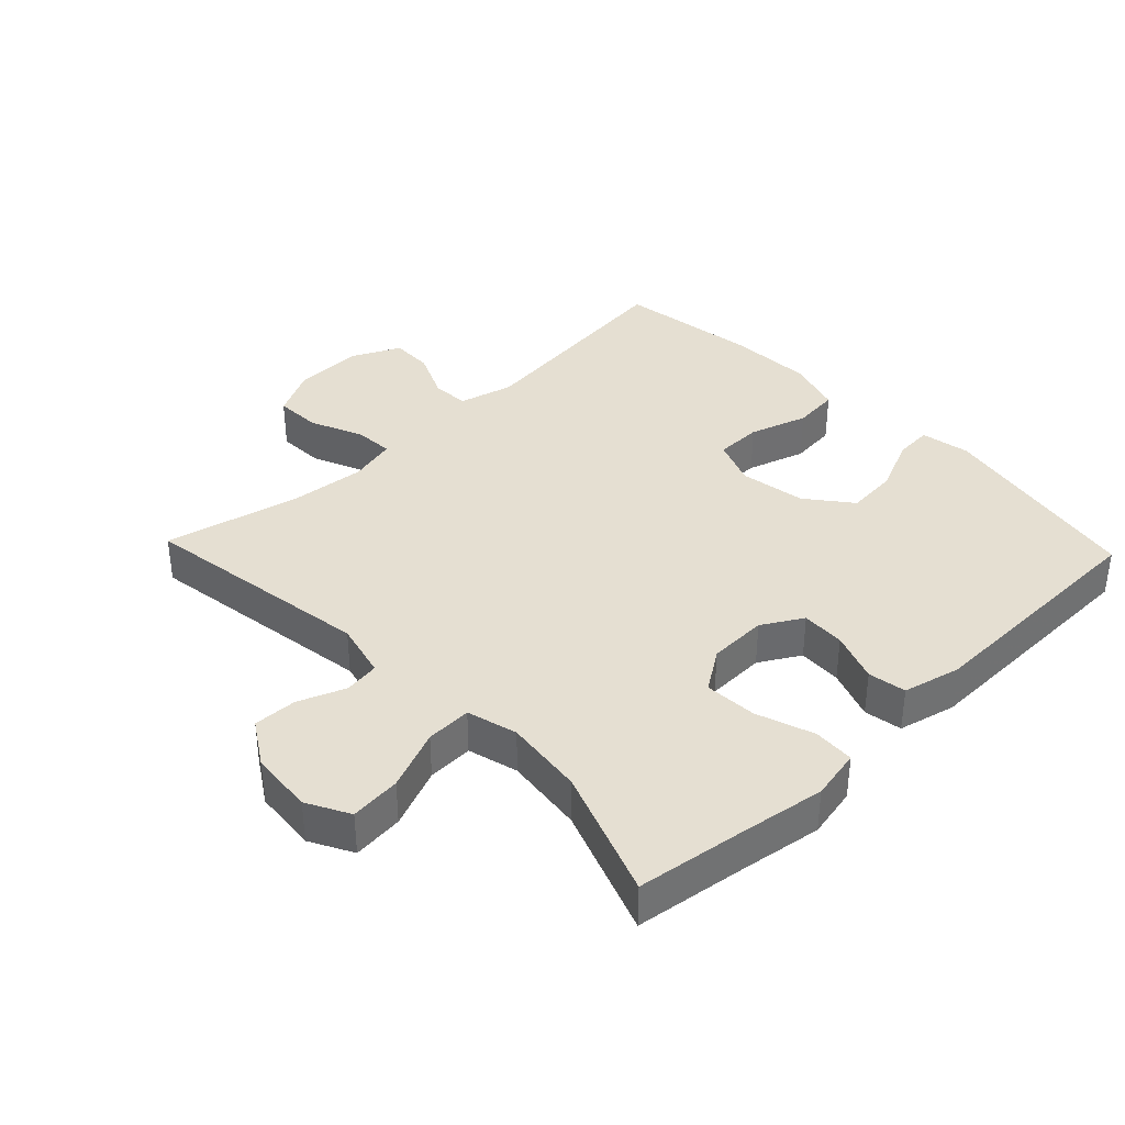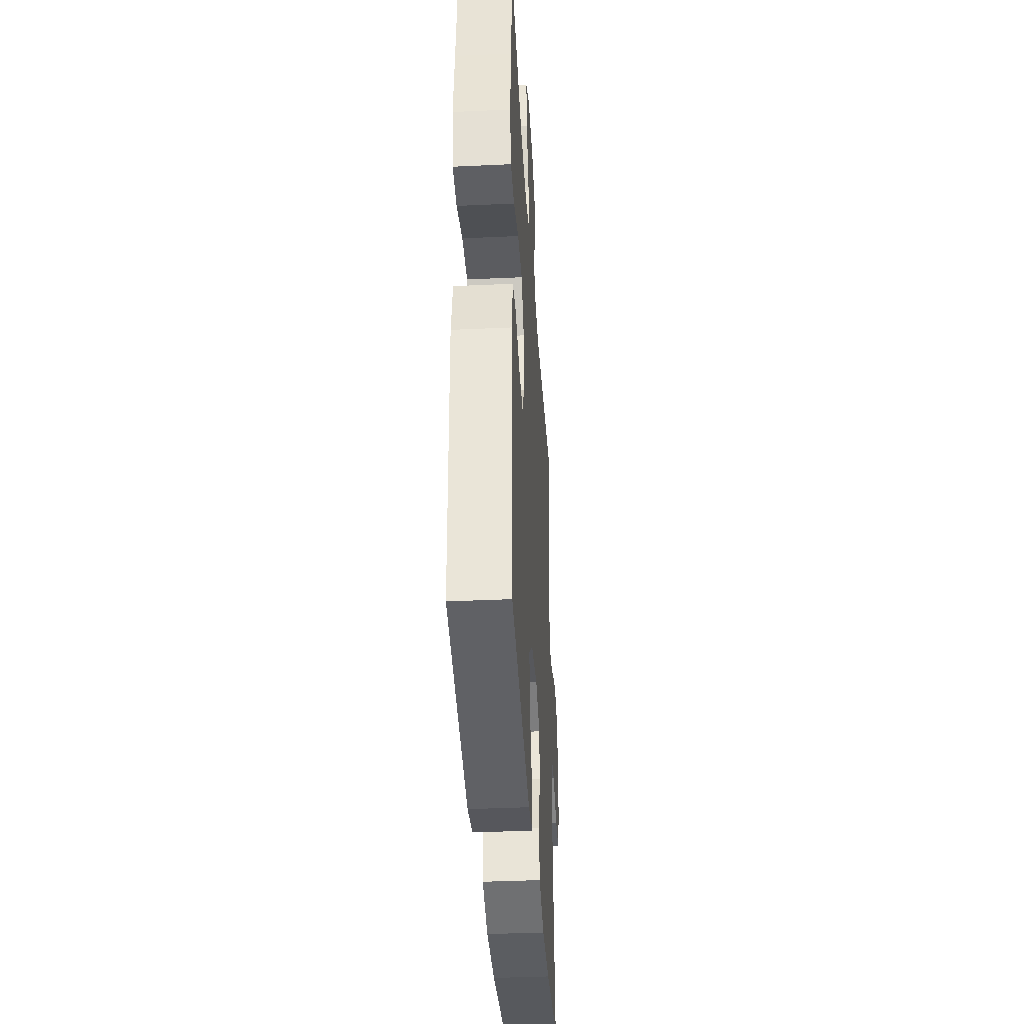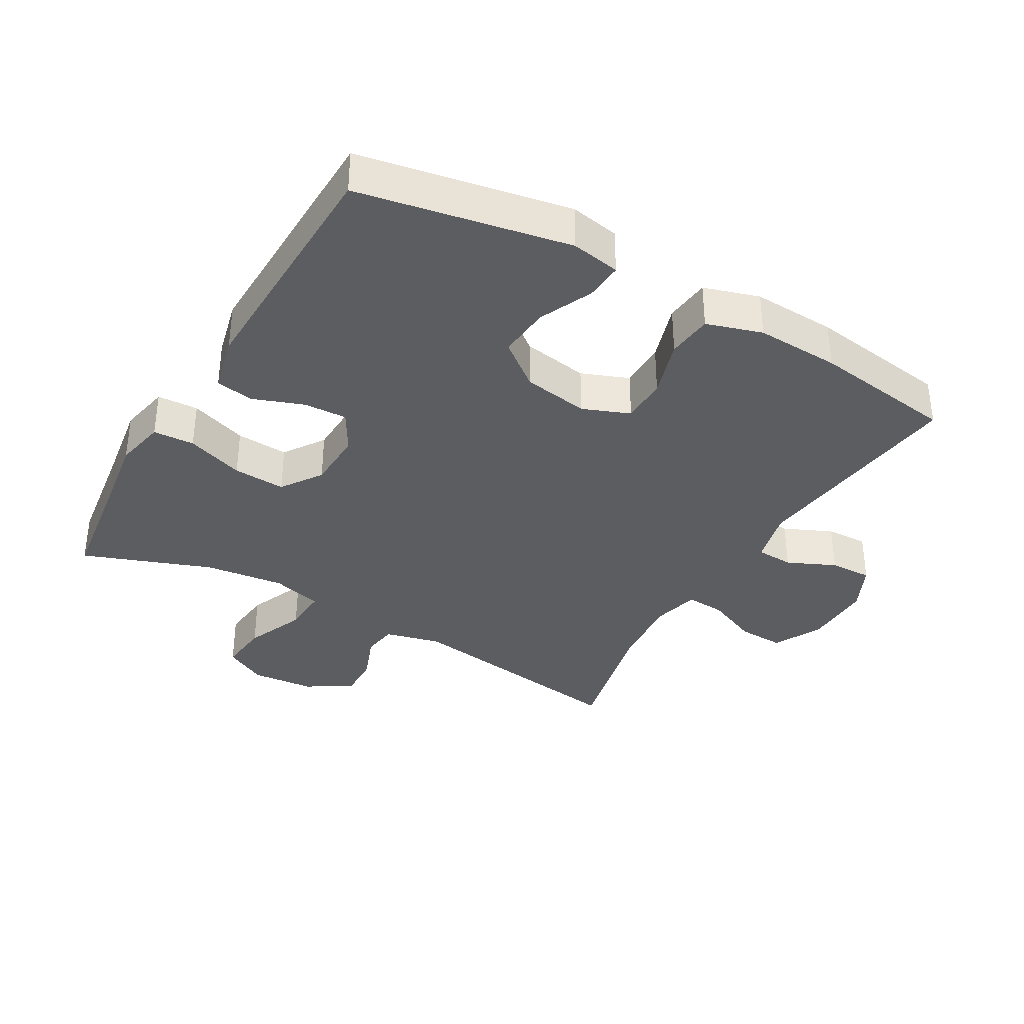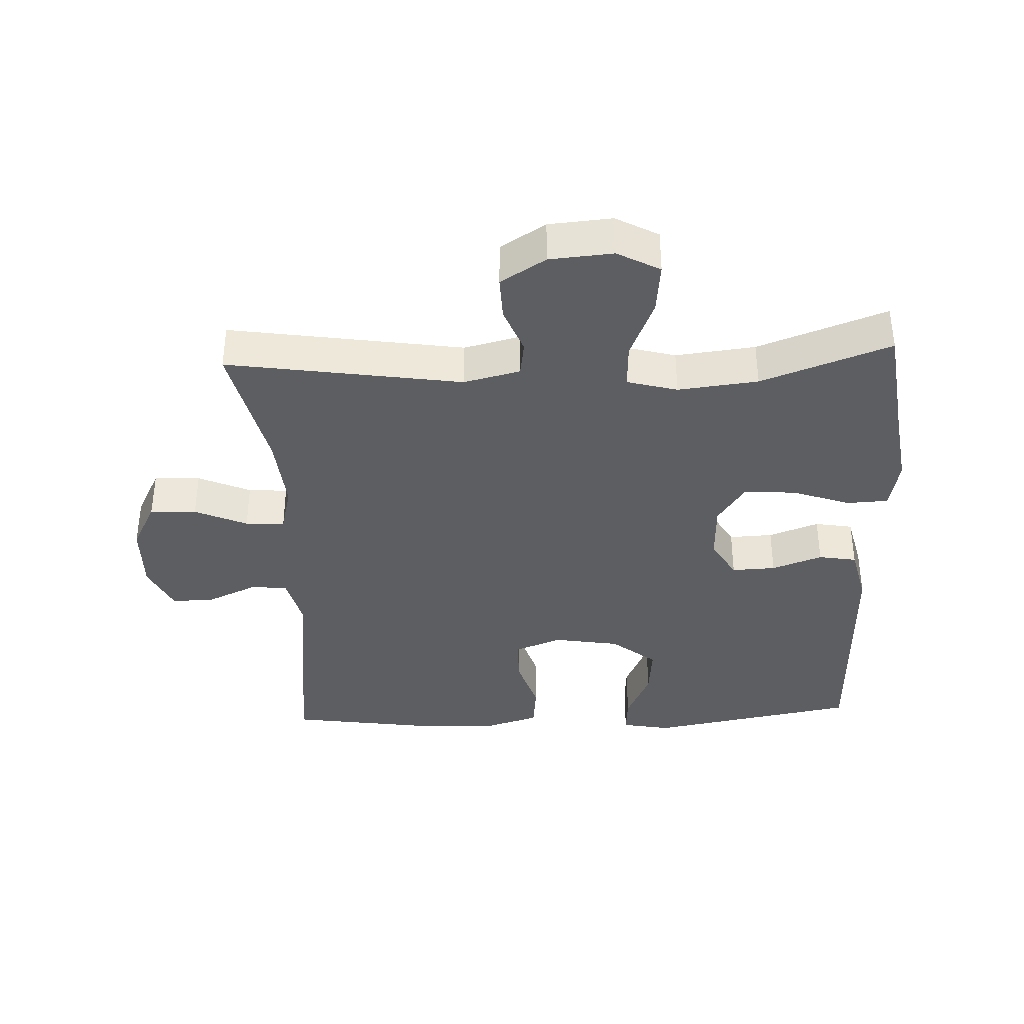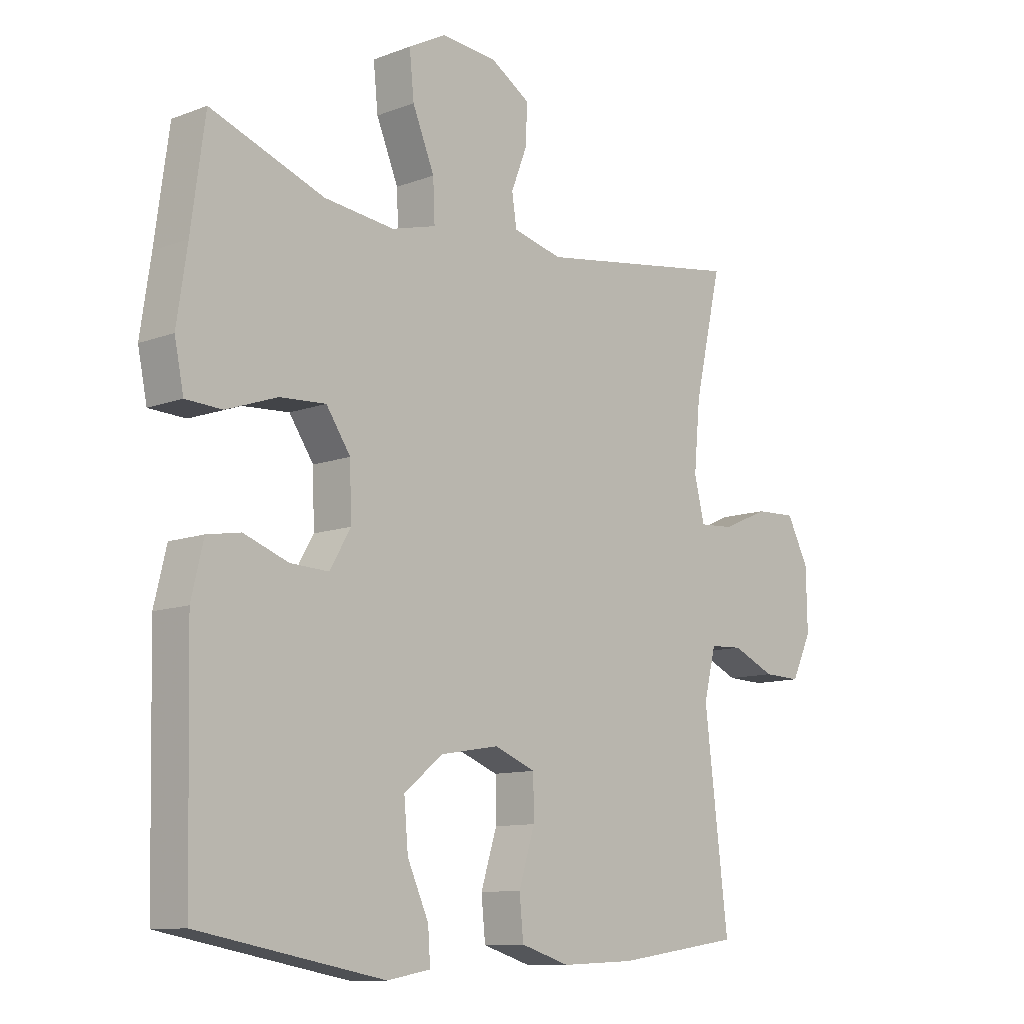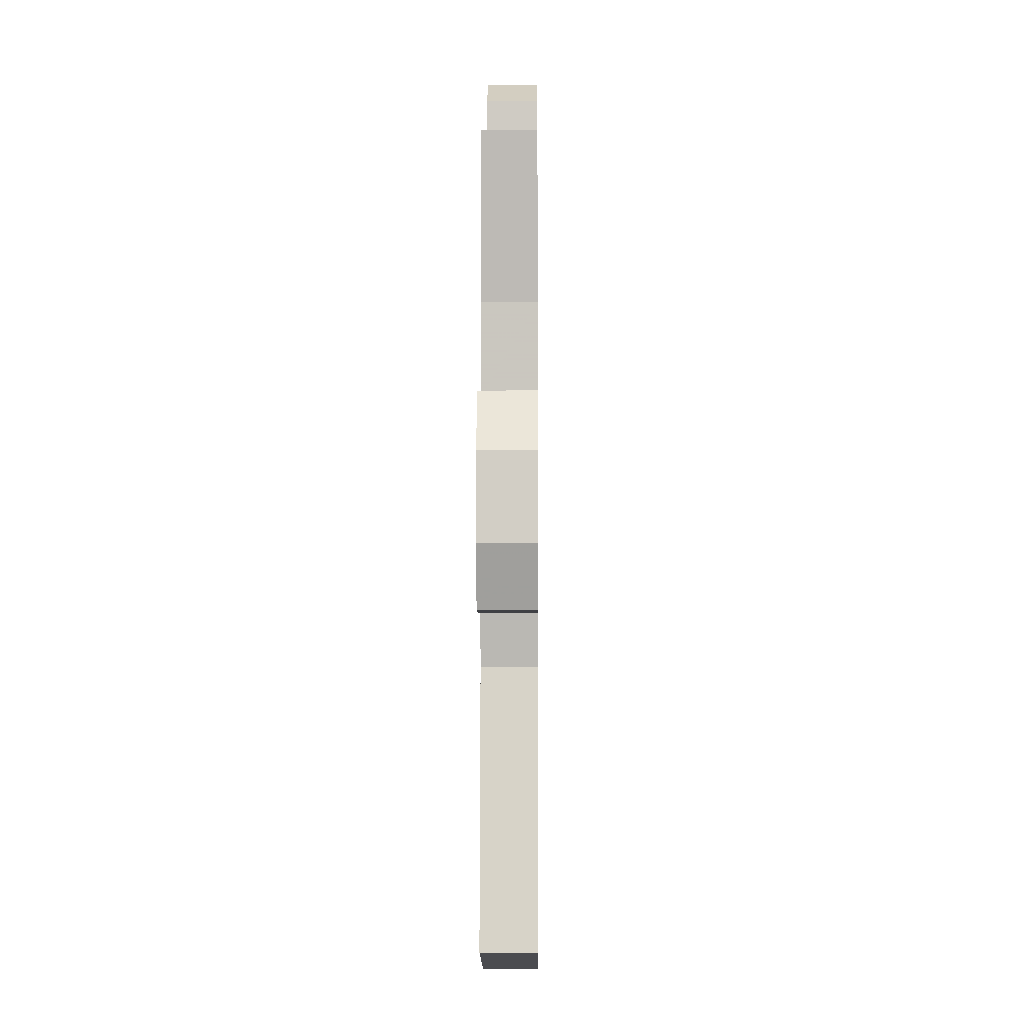
<metadata>
{"format":"obj","ext":"obj","renderer":"f3d","projection":"perspective","resolution":1024,"background":"white","views":[{"elev":37.3,"azim":46.4,"up":"+Y"},{"elev":-38.1,"azim":93.4,"up":"+Z"},{"elev":-35.6,"azim":150.1,"up":"+Y"},{"elev":-37.6,"azim":2.4,"up":"+Y"},{"elev":-10.7,"azim":133.3,"up":"+Z"},{"elev":-6.8,"azim":-89.5,"up":"+Z"}]}
</metadata>
<code>
v -0.5 0.07 -0.5
v -0.459 0.07 -0.159
v -0.48 0.07 -0.075
v -0.537 0.07 -0.072
v -0.611 0.07 -0.105
v -0.676 0.07 -0.107
v -0.711 0.07 -0.034
v -0.709 0.07 0.072
v -0.671 0.07 0.146
v -0.6 0.07 0.143
v -0.52 0.07 0.108
v -0.46 0.07 0.104
v -0.442 0.07 0.177
v -0.453 0.07 0.294
v -0.5 0.07 0.5
v -0.142 0.07 0.445
v -0.056 0.07 0.466
v -0.048 0.07 0.52
v -0.076 0.07 0.592
v -0.078 0.07 0.659
v -0.009 0.07 0.702
v 0.088 0.07 0.71
v 0.153 0.07 0.675
v 0.145 0.07 0.597
v 0.107 0.07 0.505
v 0.104 0.07 0.435
v 0.181 0.07 0.414
v 0.303 0.07 0.428
v 0.5 0.07 0.5
v 0.524 0.07 0.324
v 0.542 0.07 0.203
v 0.526 0.07 0.125
v 0.463 0.07 0.122
v 0.375 0.07 0.153
v 0.295 0.07 0.158
v 0.253 0.07 0.096
v 0.25 0.07 0.006
v 0.286 0.07 -0.056
v 0.353 0.07 -0.053
v 0.43 0.07 -0.025
v 0.488 0.07 -0.035
v 0.509 0.07 -0.123
v 0.5 0.07 -0.5
v 0.179 0.07 -0.559
v 0.104 0.07 -0.545
v 0.108 0.07 -0.487
v 0.145 0.07 -0.405
v 0.152 0.07 -0.325
v 0.084 0.07 -0.271
v -0.017 0.07 -0.254
v -0.089 0.07 -0.282
v -0.09 0.07 -0.353
v -0.062 0.07 -0.442
v -0.069 0.07 -0.512
v -0.154 0.07 -0.538
v -0.282 0.07 -0.532
v -0.5 0 -0.5
v -0.459 0 -0.159
v -0.48 0 -0.075
v -0.537 0 -0.072
v -0.611 0 -0.105
v -0.676 0 -0.107
v -0.711 0 -0.034
v -0.709 0 0.072
v -0.671 0 0.146
v -0.6 0 0.143
v -0.52 0 0.108
v -0.46 0 0.104
v -0.442 0 0.177
v -0.453 0 0.294
v -0.5 0 0.5
v -0.142 0 0.445
v -0.056 0 0.466
v -0.048 0 0.52
v -0.076 0 0.592
v -0.078 0 0.659
v -0.009 0 0.702
v 0.088 0 0.71
v 0.153 0 0.675
v 0.145 0 0.597
v 0.107 0 0.505
v 0.104 0 0.435
v 0.181 0 0.414
v 0.303 0 0.428
v 0.5 0 0.5
v 0.524 0 0.324
v 0.542 0 0.203
v 0.526 0 0.125
v 0.463 0 0.122
v 0.375 0 0.153
v 0.295 0 0.158
v 0.253 0 0.096
v 0.25 0 0.006
v 0.286 0 -0.056
v 0.353 0 -0.053
v 0.43 0 -0.025
v 0.488 0 -0.035
v 0.509 0 -0.123
v 0.5 0 -0.5
v 0.179 0 -0.559
v 0.104 0 -0.545
v 0.108 0 -0.487
v 0.145 0 -0.405
v 0.152 0 -0.325
v 0.084 0 -0.271
v -0.017 0 -0.254
v -0.089 0 -0.282
v -0.09 0 -0.353
v -0.062 0 -0.442
v -0.069 0 -0.512
v -0.154 0 -0.538
v -0.282 0 -0.532
f 55 56 1 2
f 52 53 54 55
f 51 52 55 2
f 50 51 2 3
f 49 50 3
f 44 45 46 47
f 44 47 48
f 43 44 48
f 42 43 48 49
f 39 40 41 42
f 38 39 42 49
f 31 32 33 34
f 30 31 34 35
f 28 29 30 35
f 27 28 35 36
f 22 23 24 25
f 22 25 26
f 21 22 26
f 18 19 20 21
f 17 18 21 26
f 16 17 26 27
f 14 15 16
f 13 14 16 27
f 8 9 10 11
f 8 11 12
f 7 8 12
f 4 5 6 7
f 3 4 7 12
f 37 38 49 3
f 13 27 36 37
f 3 12 13 37
f 58 57 112 111
f 111 110 109 108
f 58 111 108 107
f 59 58 107 106
f 59 106 105
f 103 102 101 100
f 104 103 100
f 104 100 99
f 105 104 99 98
f 98 97 96 95
f 105 98 95 94
f 90 89 88 87
f 91 90 87 86
f 91 86 85 84
f 92 91 84 83
f 81 80 79 78
f 82 81 78
f 82 78 77
f 77 76 75 74
f 82 77 74 73
f 83 82 73 72
f 72 71 70
f 83 72 70 69
f 67 66 65 64
f 68 67 64
f 68 64 63
f 63 62 61 60
f 68 63 60 59
f 59 105 94 93
f 93 92 83 69
f 93 69 68 59
f 1 57 58 2
f 2 58 59 3
f 3 59 60 4
f 4 60 61 5
f 5 61 62 6
f 6 62 63 7
f 7 63 64 8
f 8 64 65 9
f 9 65 66 10
f 10 66 67 11
f 11 67 68 12
f 12 68 69 13
f 13 69 70 14
f 14 70 71 15
f 15 71 72 16
f 16 72 73 17
f 17 73 74 18
f 18 74 75 19
f 19 75 76 20
f 20 76 77 21
f 21 77 78 22
f 22 78 79 23
f 23 79 80 24
f 24 80 81 25
f 25 81 82 26
f 26 82 83 27
f 27 83 84 28
f 28 84 85 29
f 29 85 86 30
f 30 86 87 31
f 31 87 88 32
f 32 88 89 33
f 33 89 90 34
f 34 90 91 35
f 35 91 92 36
f 36 92 93 37
f 37 93 94 38
f 38 94 95 39
f 39 95 96 40
f 40 96 97 41
f 41 97 98 42
f 42 98 99 43
f 43 99 100 44
f 44 100 101 45
f 45 101 102 46
f 46 102 103 47
f 47 103 104 48
f 48 104 105 49
f 49 105 106 50
f 50 106 107 51
f 51 107 108 52
f 52 108 109 53
f 53 109 110 54
f 54 110 111 55
f 55 111 112 56
f 56 112 57 1

</code>
